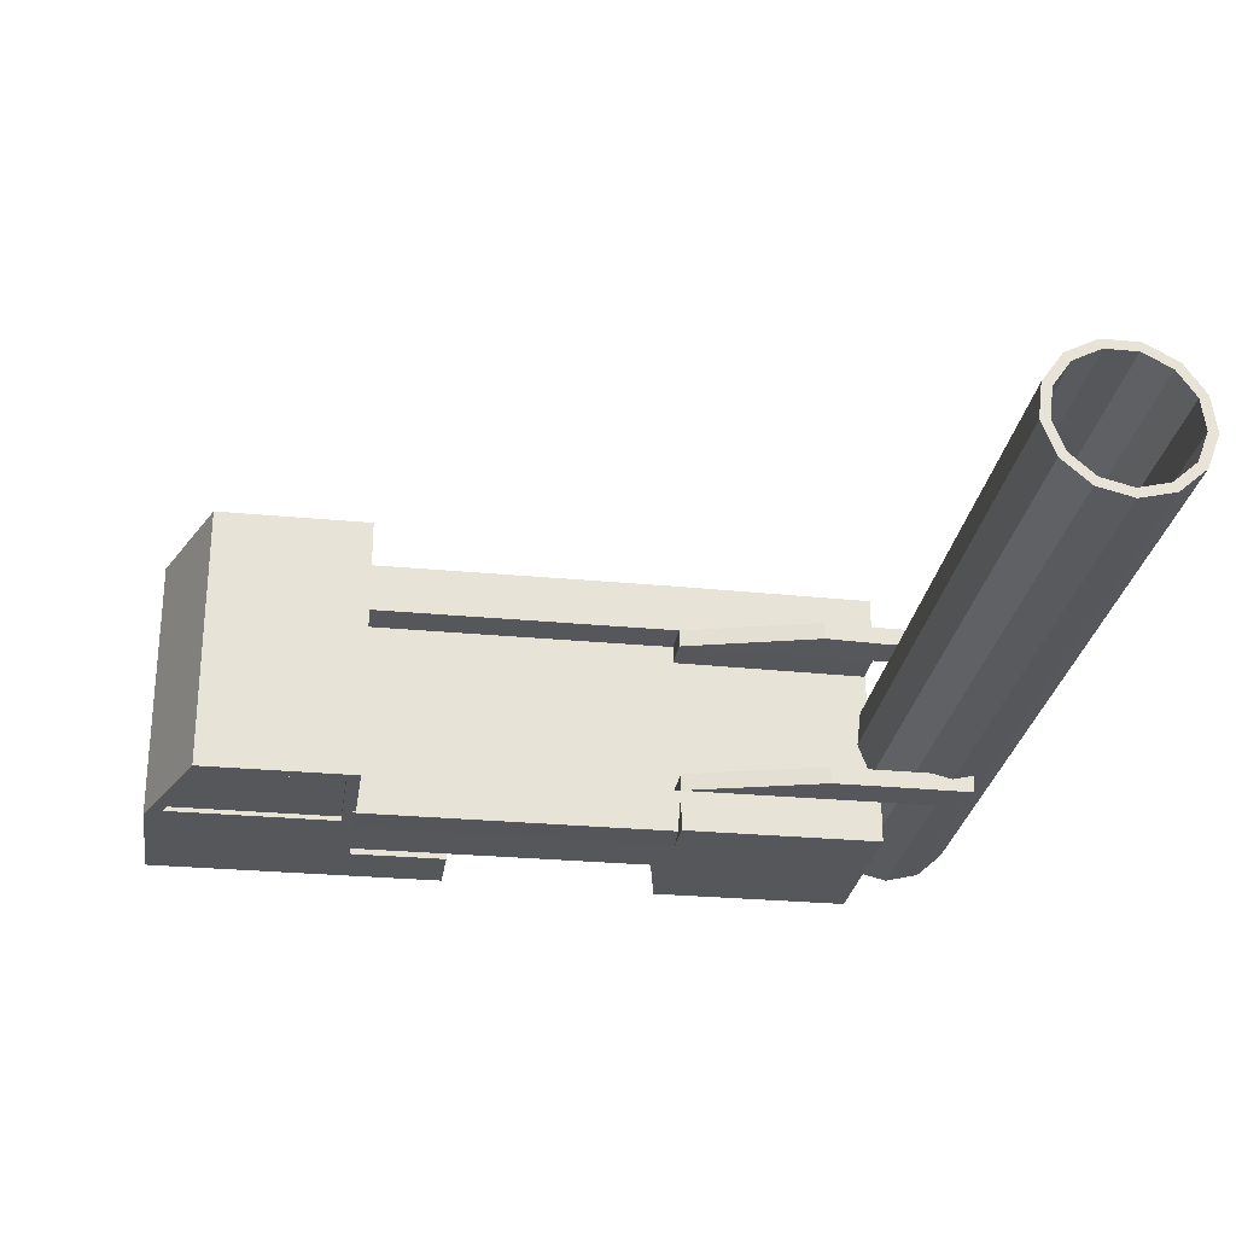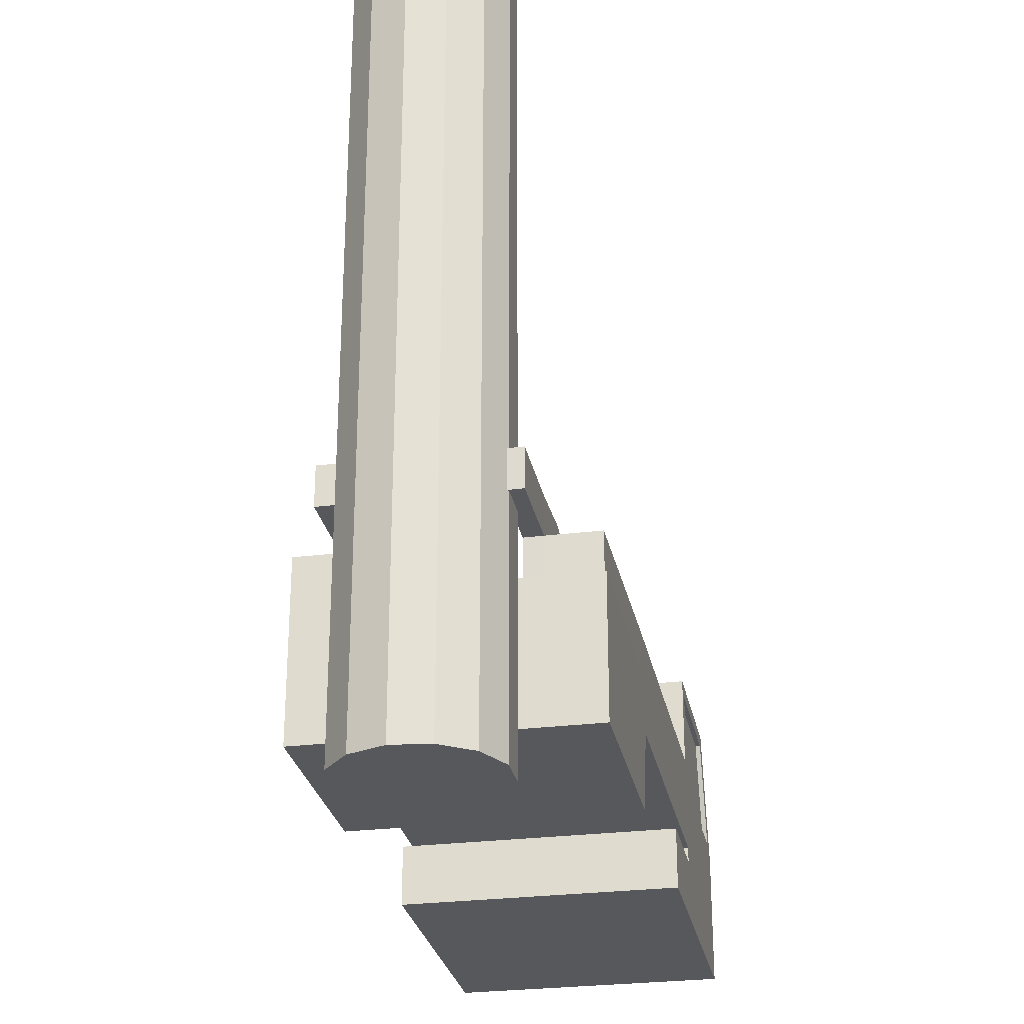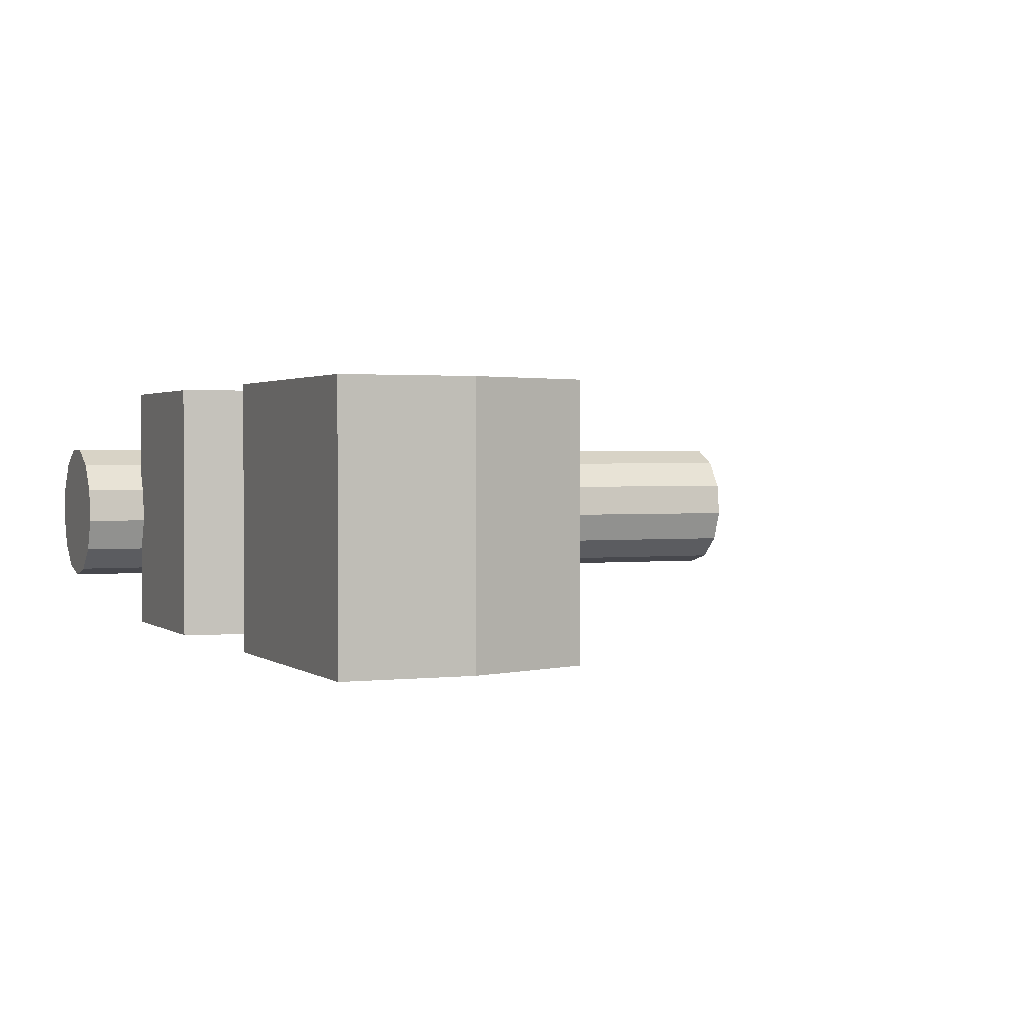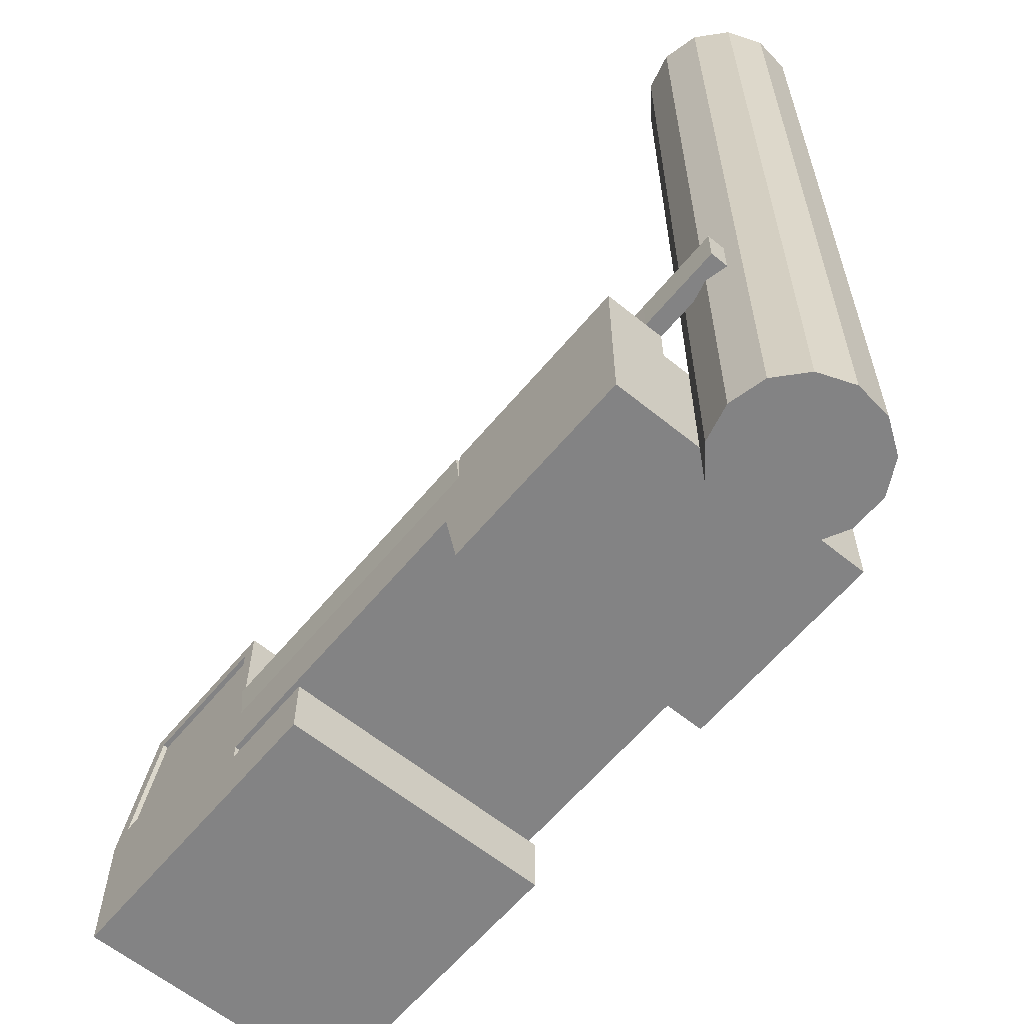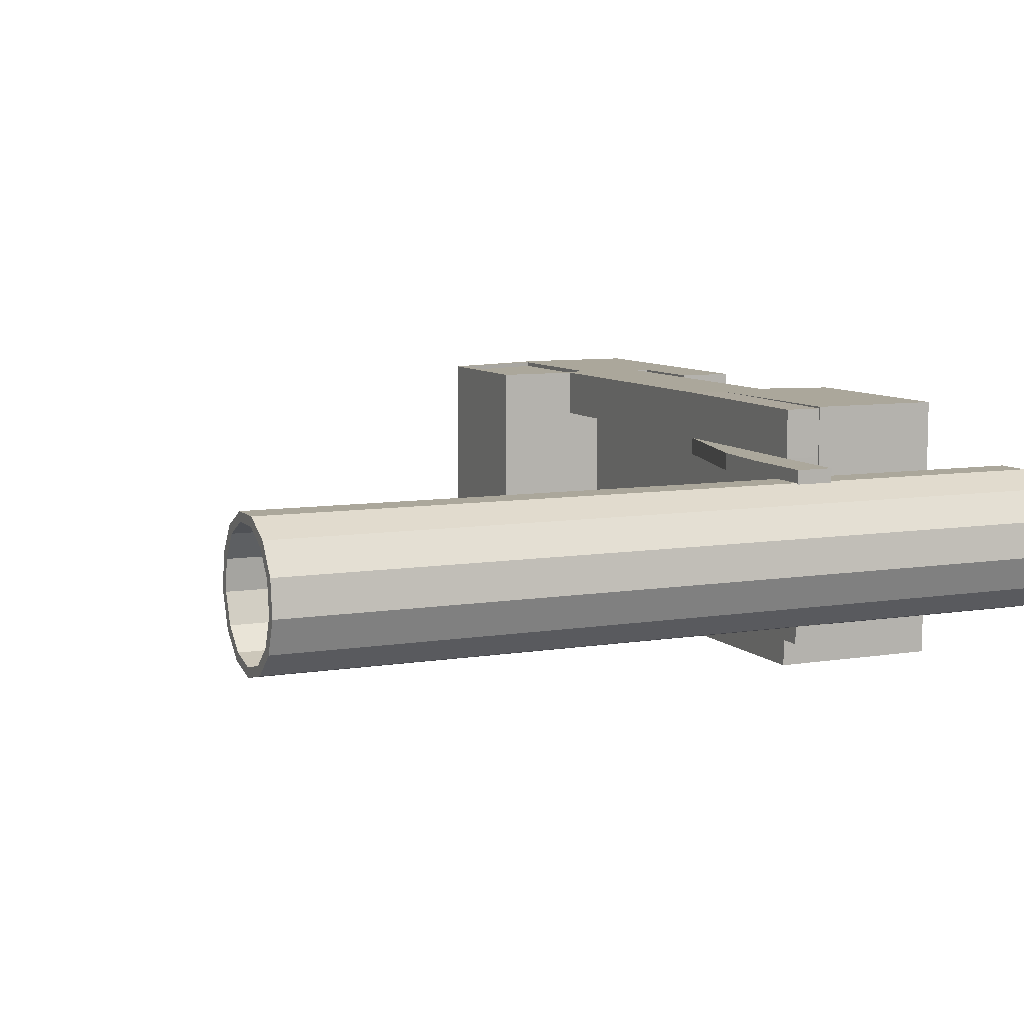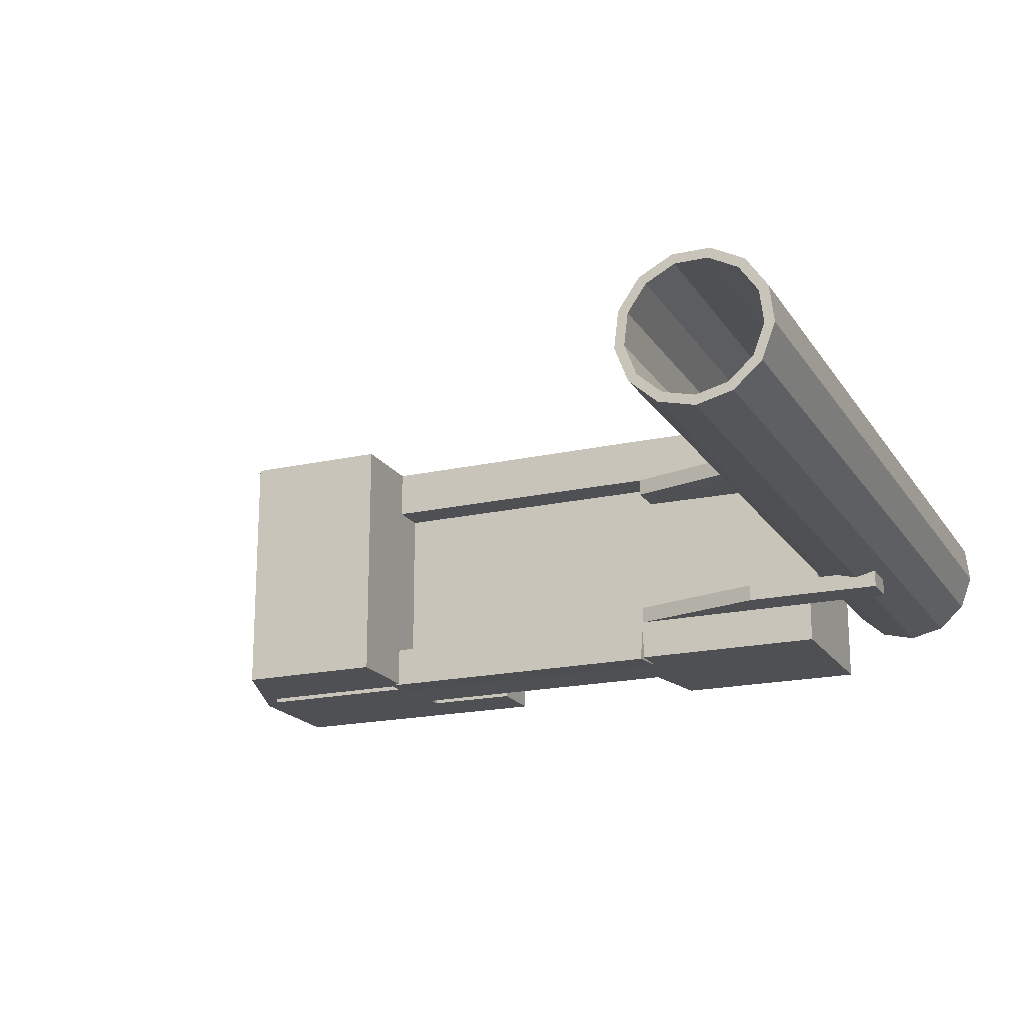
<metadata>
{"format":"obj","ext":"obj","renderer":"f3d","projection":"perspective","resolution":1024,"background":"white","views":[{"elev":-27.3,"azim":171.6,"up":"+Z"},{"elev":-27.8,"azim":-79.1,"up":"+Y"},{"elev":1.6,"azim":66.9,"up":"+Z"},{"elev":-61.2,"azim":-129.6,"up":"+Y"},{"elev":8.2,"azim":-114.0,"up":"+Z"},{"elev":-18.9,"azim":-156.8,"up":"+Z"}]}
</metadata>
<code>
o MissileTruck
v 0 -0.3444 -0.4064
v 0 4.137 -0.3541
v 0.1889 -0.3444 -0.3598
v 0.1646 4.137 -0.3135
v 0.3344 -0.3444 -0.2308
v 0.2914 4.137 -0.2012
v 0.4034 -0.3444 -0.04898
v 0.3515 4.137 -0.04268
v 0.38 -0.3444 0.1441
v 0.3311 4.137 0.1256
v 0.2695 -0.3444 0.3042
v 0.2348 4.137 0.2651
v 0.09725 -0.3444 0.3946
v 0.08474 4.137 0.3438
v -0.09725 -0.3444 0.3946
v -0.08474 4.137 0.3438
v -0.2695 -0.3444 0.3042
v -0.2348 4.137 0.2651
v -0.38 -0.3444 0.1441
v -0.3311 4.137 0.1256
v -0.4034 -0.3444 -0.04898
v -0.3515 4.137 -0.04268
v -0.3344 -0.3444 -0.2308
v -0.2914 4.137 -0.2012
v -0.1889 -0.3444 -0.3598
v -0.1646 4.137 -0.3135
v 0.1889 4.137 -0.3598
v 0 4.137 -0.4064
v 0.3344 4.137 -0.2308
v 0.4034 4.137 -0.04898
v 0.38 4.137 0.1441
v 0.2695 4.137 0.3042
v 0.09725 4.137 0.3946
v -0.09725 4.137 0.3946
v -0.2695 4.137 0.3042
v -0.38 4.137 0.1441
v -0.4034 4.137 -0.04898
v -0.3344 4.137 -0.2308
v -0.1889 4.137 -0.3598
v 0.1646 4.137 -0.3135
v 0 4.137 -0.3541
v 0.2914 4.137 -0.2012
v 0.3515 4.137 -0.04268
v 0.3311 4.137 0.1256
v 0.2348 4.137 0.2651
v 0.08474 4.137 0.3438
v -0.08474 4.137 0.3438
v -0.2348 4.137 0.2651
v -0.3311 4.137 0.1256
v -0.3515 4.137 -0.04268
v -0.2914 4.137 -0.2012
v -0.1646 4.137 -0.3135
v 0.1646 -0.3377 -0.3135
v -0 -0.3377 -0.3541
v 0.2914 -0.3377 -0.2012
v 0.3515 -0.3377 -0.04268
v 0.3311 -0.3377 0.1256
v 0.2348 -0.3377 0.2651
v 0.08474 -0.3377 0.3438
v -0.08474 -0.3377 0.3438
v -0.2348 -0.3377 0.2651
v -0.3311 -0.3377 0.1256
v -0.3515 -0.3377 -0.04268
v -0.2914 -0.3377 -0.2012
v -0.1646 -0.3377 -0.3135
v 0.3405 -0.002647 0.7475
v 0.3405 0.7225 0.7475
v 0.3405 -0.002647 -0.698
v 0.3405 0.7225 -0.698
v 1.422 -0.002647 0.7475
v 1.422 0.7225 0.7475
v 1.422 -0.002647 -0.698
v 1.422 0.7225 -0.698
v 0.3456 0.7225 0.7386
v 0.3405 0.7225 -0.698
v 1.422 0.7225 -0.698
v 1.422 0.7225 0.7475
v 0.3405 0.4212 0.7475
v 0.3405 0.4212 -0.698
v 1.507 0.4212 -0.698
v 1.507 0.4212 0.7475
v 3.193 0.792 -0.698
v 3.193 0.792 0.7475
v 3.124 0.4212 -0.698
v 3.124 0.4212 0.7475
v 4.108 0.792 -0.698
v 4.108 0.792 0.7475
v 4.208 0.4212 -0.698
v 4.208 0.4212 0.7475
v 3.193 1.326 -0.698
v 3.193 1.326 0.7475
v 3.908 1.326 -0.698
v 3.908 1.326 0.7475
v 3.124 0.4212 -0.698
v 3.124 0.4212 0.7475
v 4.208 0.4212 -0.698
v 4.208 0.4212 0.7475
v 3.124 0.02453 -0.698
v 3.124 0.02453 0.7475
v 4.208 0.02453 -0.698
v 4.208 0.02453 0.7475
v 3.124 0.3427 0.7475
v 4.208 0.3427 0.7475
v 3.124 0.3427 -0.698
v 4.208 0.3427 -0.698
v 2.606 0.02453 -0.698
v 2.606 0.02453 0.7475
v 2.606 0.3427 0.7475
v 2.606 0.3427 -0.698
v 0.3405 -0.002647 -0.4716
v 0.3405 -0.002647 0.4763
v 0.3405 0.7225 0.4763
v 0.3405 0.7225 -0.4716
v 1.422 -0.002647 0.4763
v 1.422 -0.002647 -0.4716
v 1.422 0.7225 -0.4716
v 1.422 0.7225 0.4763
v 0.3456 0.7225 0.4673
v 0.3405 0.7225 -0.4716
v 1.422 0.7225 -0.4716
v 1.422 0.7225 0.4763
v 1.507 0.4212 -0.4716
v 1.507 0.4212 0.4763
v 0.3405 0.4212 0.4763
v 0.3405 0.4212 -0.4716
v 3.124 0.7225 -0.4716
v 3.124 0.7225 0.4763
v 3.124 0.4212 -0.4716
v 3.124 0.4212 0.4763
v 4.208 0.7225 -0.4716
v 4.208 0.7225 0.4763
v 4.208 0.4212 -0.4716
v 4.208 0.4212 0.4763
v 3.124 1.395 -0.4716
v 3.124 1.395 0.4763
v 3.957 1.395 -0.4716
v 3.957 1.395 0.4763
v 3.124 0.4212 -0.4716
v 3.124 0.4212 0.4763
v 4.208 0.4212 -0.4716
v 4.208 0.4212 0.4763
v 3.124 0.02453 -0.4716
v 3.124 0.02453 0.4763
v 4.208 0.02453 -0.4716
v 4.208 0.02453 0.4763
v 4.208 0.3427 0.4763
v 4.208 0.3427 -0.4716
v 3.124 0.3427 -0.4716
v 3.124 0.3427 0.4763
v 2.606 0.02453 -0.4716
v 2.606 0.02453 0.4763
v 2.606 0.3427 -0.4716
v 2.606 0.3427 0.4763
v 1.422 0.9261 0.4763
v 1.422 0.9261 0.7475
v 0.3405 0.9261 -0.4716
v 0.3405 0.9261 -0.698
v 1.422 0.9261 -0.698
v 1.422 0.9261 0.4763
v 1.422 0.9261 0.7475
v 0.3456 0.9261 0.7386
v 3.124 0.9261 0.4763
v 3.124 0.9261 0.7475
v 3.143 0.9261 -0.7049
v 1.442 0.9261 -0.7049
v 1.422 0.9261 -0.4716
v 0.3456 0.9261 0.4673
v 1.422 0.9261 -0.4716
v 3.124 0.9261 -0.4716
v 0.3405 0.7225 -0.4716
v 1.422 0.7225 -0.4716
v 0.3456 0.7225 0.4673
v 1.422 0.7225 0.4763
v 0.3405 0.9261 -0.4716
v 1.422 0.9261 -0.4716
v 0.3456 0.9261 0.4673
v 1.422 0.9261 0.4763
v 0.3456 0.7225 0.4673
v 1.422 0.7225 0.4763
v 0.3456 0.9261 0.4673
v 1.422 0.9261 0.4763
v 0.3465 0.7225 0.3702
v 1.423 0.7225 0.3792
v 0.3465 0.9261 0.3702
v 1.423 0.9261 0.3792
v 0.3405 0.7225 -0.3771
v 1.422 0.7225 -0.3771
v 0.3405 0.9261 -0.3771
v 1.422 0.9261 -0.3771
v 0.3456 0.9261 0.4673
v 1.422 0.9261 0.4763
v 0.3465 0.9261 0.3702
v 1.423 0.9261 0.3792
v 0.3405 1.133 -0.4716
v 0.6583 1.133 -0.4716
v 0.3405 1.133 -0.3771
v 0.6583 1.133 -0.3771
v 0.3456 1.133 0.4673
v 0.6583 1.133 0.4763
v 0.3465 1.133 0.3702
v 0.6591 1.133 0.3792
v -0.1154 0.9261 -0.379
v -0.1154 0.9261 -0.4735
v -0.1103 0.9261 0.4654
v -0.1094 0.9261 0.3683
v -0.1154 1.133 -0.379
v -0.1154 1.133 -0.4735
v -0.1103 1.133 0.4654
v -0.1094 1.133 0.3683
v 4.208 0.7225 0.7475
v 3.124 0.7225 0.7475
v 4.208 0.7225 -0.698
v 3.124 0.7225 -0.698
v 3.957 1.395 0.7475
v 3.124 1.395 0.7475
v 3.957 1.395 -0.698
v 3.124 1.395 -0.698
v 4.108 0.792 -0.6732
v 3.193 0.792 -0.6732
v 3.908 1.326 -0.6732
v 3.193 1.326 -0.6732
v 4.108 0.792 0.7225
v 3.193 0.792 0.7225
v 3.908 1.326 0.7225
v 3.193 1.326 0.7225
f 1 28 27 3
f 3 27 29 5
f 5 29 30 7
f 7 30 31 9
f 9 31 32 11
f 11 32 33 13
f 13 33 34 15
f 15 34 35 17
f 17 35 36 19
f 19 36 37 21
f 21 37 38 23
f 14 12 45 46
f 23 38 39 25
f 25 39 28 1
f 1 3 5 7 9 11 13 15 17 19 21 23 25
f 2 4 27 28
f 4 6 29 27
f 6 8 30 29
f 8 10 31 30
f 10 12 32 31
f 12 14 33 32
f 14 16 34 33
f 16 18 35 34
f 18 20 36 35
f 20 22 37 36
f 22 24 38 37
f 24 26 39 38
f 26 2 28 39
f 50 49 62 63
f 16 14 46 47
f 18 16 47 48
f 4 2 41 40
f 20 18 48 49
f 6 4 40 42
f 22 20 49 50
f 8 6 42 43
f 24 22 50 51
f 10 8 43 44
f 26 24 51 52
f 12 10 44 45
f 2 26 52 41
f 53 54 65 64 63 62 61 60 59 58 57 56 55
f 43 42 55 56
f 51 50 63 64
f 44 43 56 57
f 52 51 64 65
f 45 44 57 58
f 41 52 65 54
f 46 45 58 59
f 47 46 59 60
f 48 47 60 61
f 40 41 54 53
f 49 48 61 62
f 42 40 53 55
f 125 113 69 79
f 79 69 73 80
f 122 80 84 128
f 81 71 67 78
f 111 114 70 66
f 116 73 76 120
f 120 76 158 168
f 112 67 74 118
f 67 71 77 74
f 73 69 75 76
f 70 81 78 66
f 114 123 81 70
f 68 79 80 72
f 110 125 79 68
f 211 85 89 210
f 71 81 85 211
f 75 119 156 157
f 80 73 213 84
f 133 131 210 89
f 91 83 223 225
f 84 88 96 94
f 84 213 212 88
f 135 215 214 137
f 127 211 215 135
f 90 92 220 221
f 130 212 216 136
f 103 102 99 101
f 133 89 97 141
f 128 84 94 138
f 89 85 95 97
f 142 98 100 144
f 148 104 109 152
f 104 105 100 98
f 146 103 101 145
f 141 97 103 146
f 94 96 105 104
f 138 94 104 148
f 97 95 102 103
f 152 109 106 150
f 104 98 106 109
f 99 102 108 107
f 143 99 107 151
f 98 142 150 106
f 142 143 151 150
f 108 153 151 107
f 153 152 150 151
f 95 139 149 102
f 139 138 148 149
f 96 140 147 105
f 140 141 146 147
f 105 147 144 100
f 147 146 145 144
f 102 149 153 108
f 149 148 152 153
f 99 143 145 101
f 143 142 144 145
f 85 129 139 95
f 129 128 138 139
f 88 132 140 96
f 132 133 141 140
f 210 131 137 214
f 131 130 136 137
f 213 126 134 217
f 126 127 135 134
f 217 134 136 216
f 134 135 137 136
f 88 212 130 132
f 132 130 131 133
f 71 211 163 155
f 116 117 127 126
f 66 78 124 111
f 111 124 125 110
f 72 80 122 115
f 115 122 123 114
f 69 113 119 75
f 113 112 118 119
f 126 213 164 169
f 120 119 118 121
f 71 117 121 77
f 117 116 120 121
f 68 72 115 110
f 110 115 114 111
f 81 123 129 85
f 123 122 128 129
f 78 67 112 124
f 124 112 113 125
f 159 167 161 160
f 154 155 163 162
f 165 166 169 164
f 158 157 156 168
f 213 73 165 164
f 76 75 157 158
f 211 127 162 163
f 116 126 169 166
f 167 159 177 176
f 77 121 159 160
f 127 117 154 162
f 118 167 176 172
f 74 77 160 161
f 117 71 155 154
f 73 116 166 165
f 118 74 161 167
f 174 170 186 188
f 173 172 178 179
f 121 118 172 173
f 156 119 170 174
f 159 121 173 177
f 168 156 174 175
f 120 168 175 171
f 119 120 171 170
f 178 180 184 182
f 177 173 179 181
f 172 176 180 178
f 176 177 181 180
f 183 182 184 185
f 185 184 192 193
f 181 179 183 185
f 179 178 182 183
f 186 187 189 188
f 191 193 201 199
f 170 171 187 186
f 171 175 189 187
f 189 175 195 197
f 181 185 193 191
f 180 181 191 190
f 184 180 190 192
f 195 194 196 197
f 198 199 201 200
f 193 192 200 201
f 198 200 209 208
f 175 174 194 195
f 188 189 197 196
f 200 192 205 209
f 190 191 199 198
f 203 202 206 207
f 205 204 208 209
f 190 198 208 204
f 188 196 206 202
f 196 194 207 206
f 174 188 202 203
f 192 190 204 205
f 194 174 203 207
f 87 83 211 210
f 82 86 212 213
f 91 93 214 215
f 92 90 217 216
f 93 87 210 214
f 83 91 215 211
f 90 82 213 217
f 86 92 216 212
f 218 219 221 220
f 86 82 219 218
f 82 90 221 219
f 92 86 218 220
f 223 222 224 225
f 87 93 224 222
f 93 91 225 224
f 83 87 222 223

</code>
